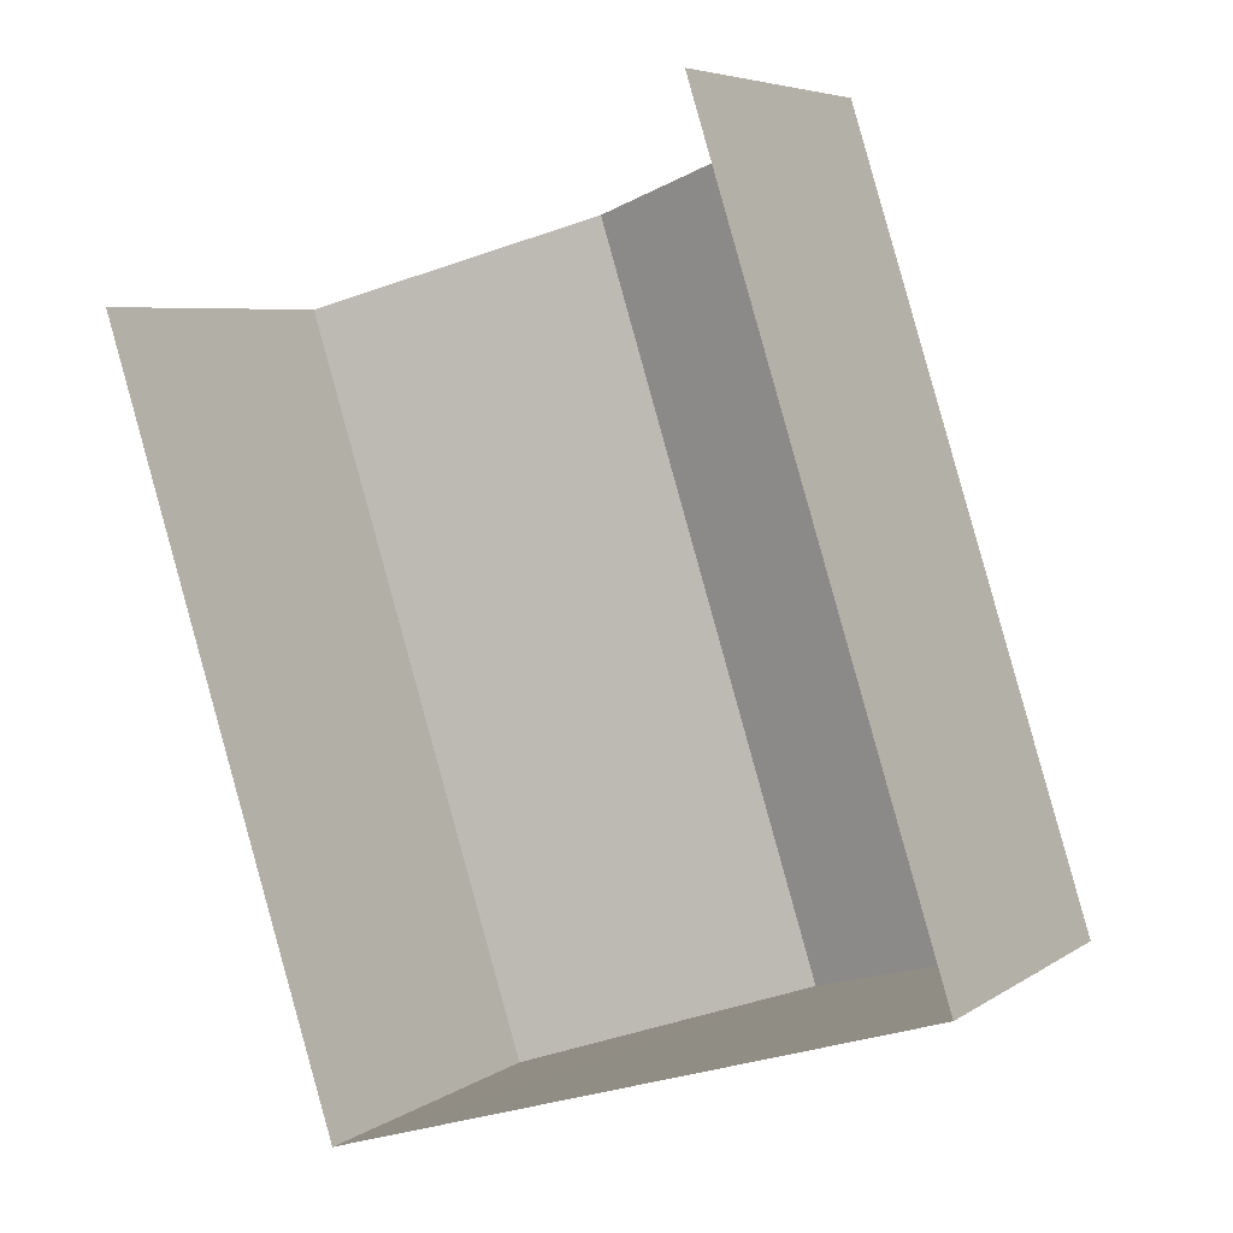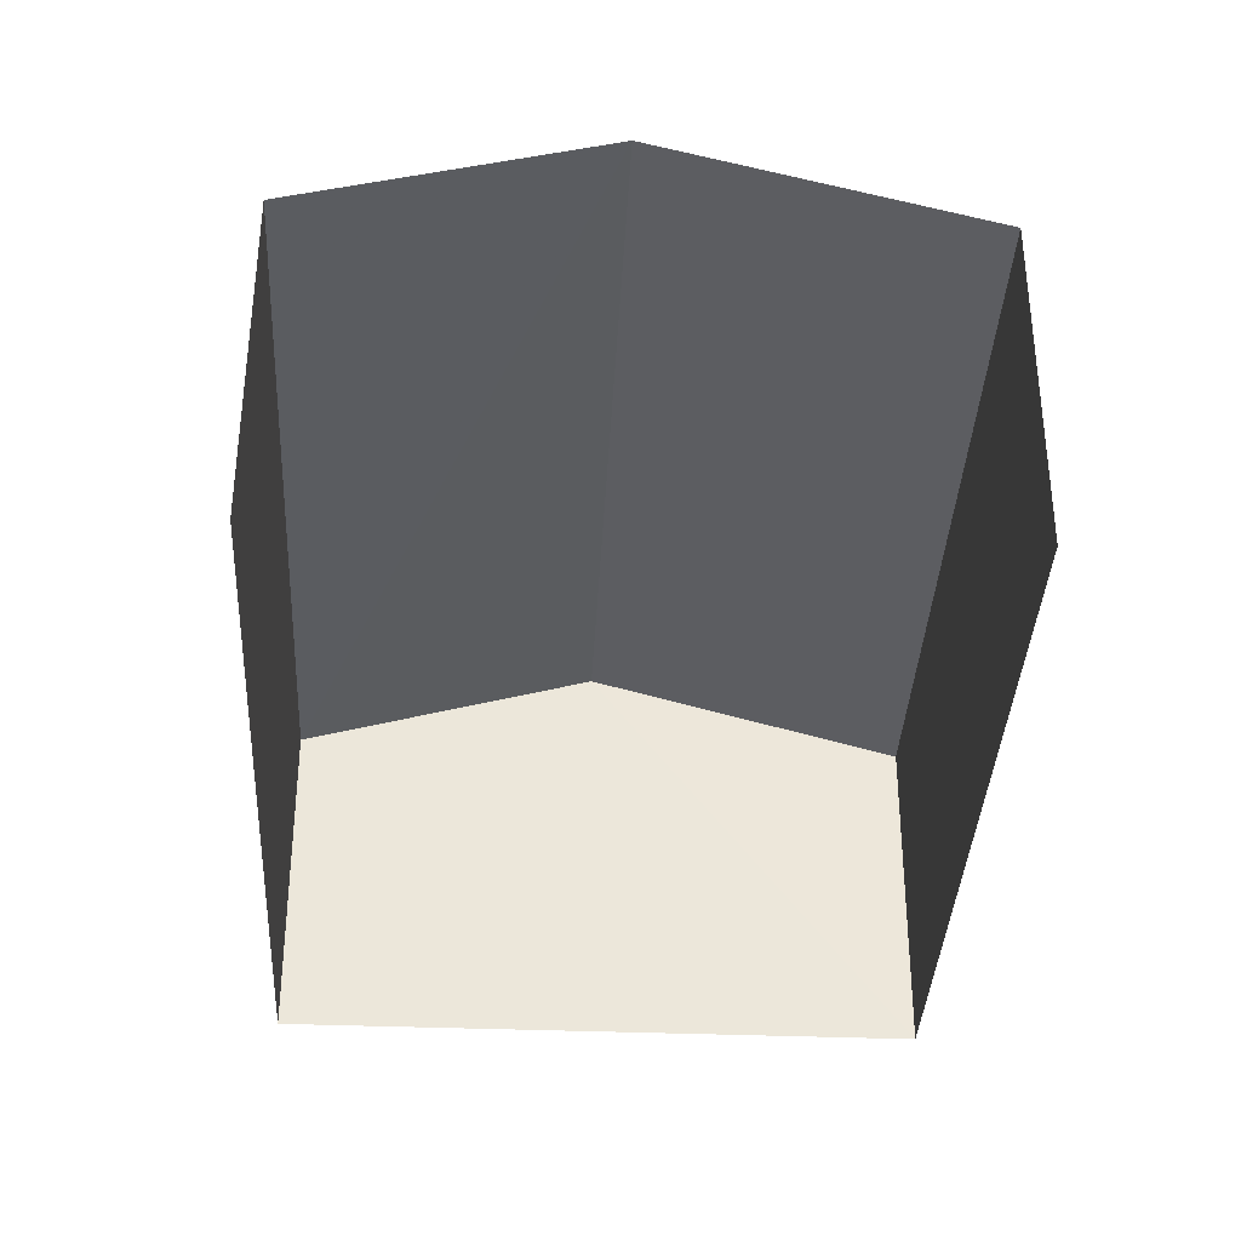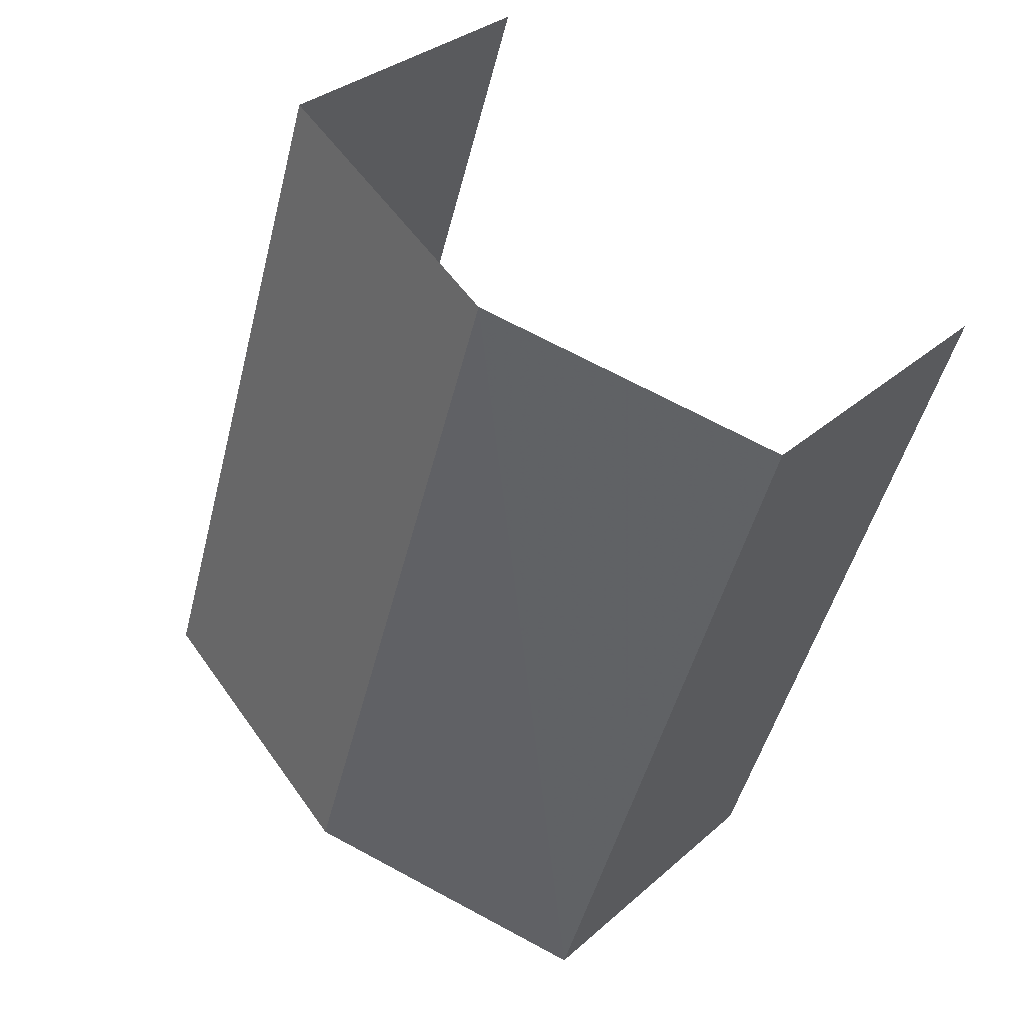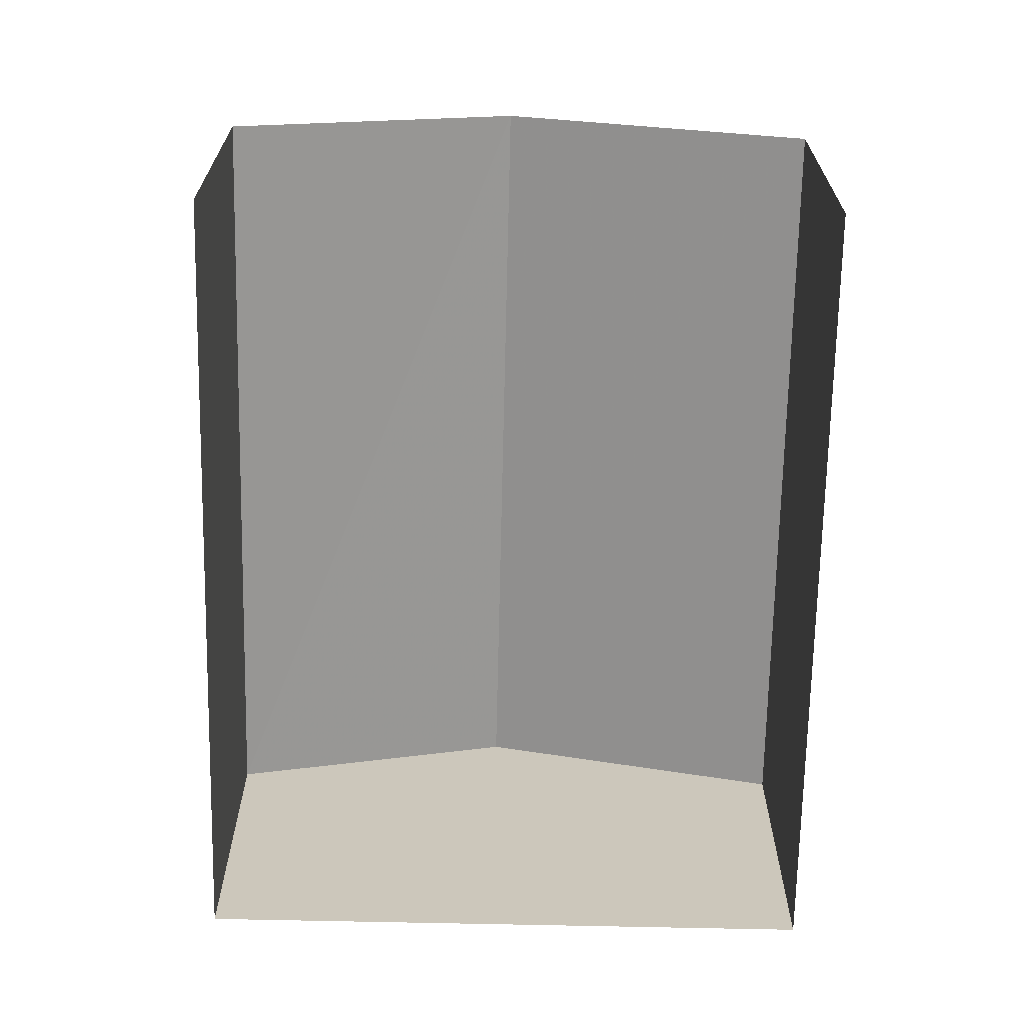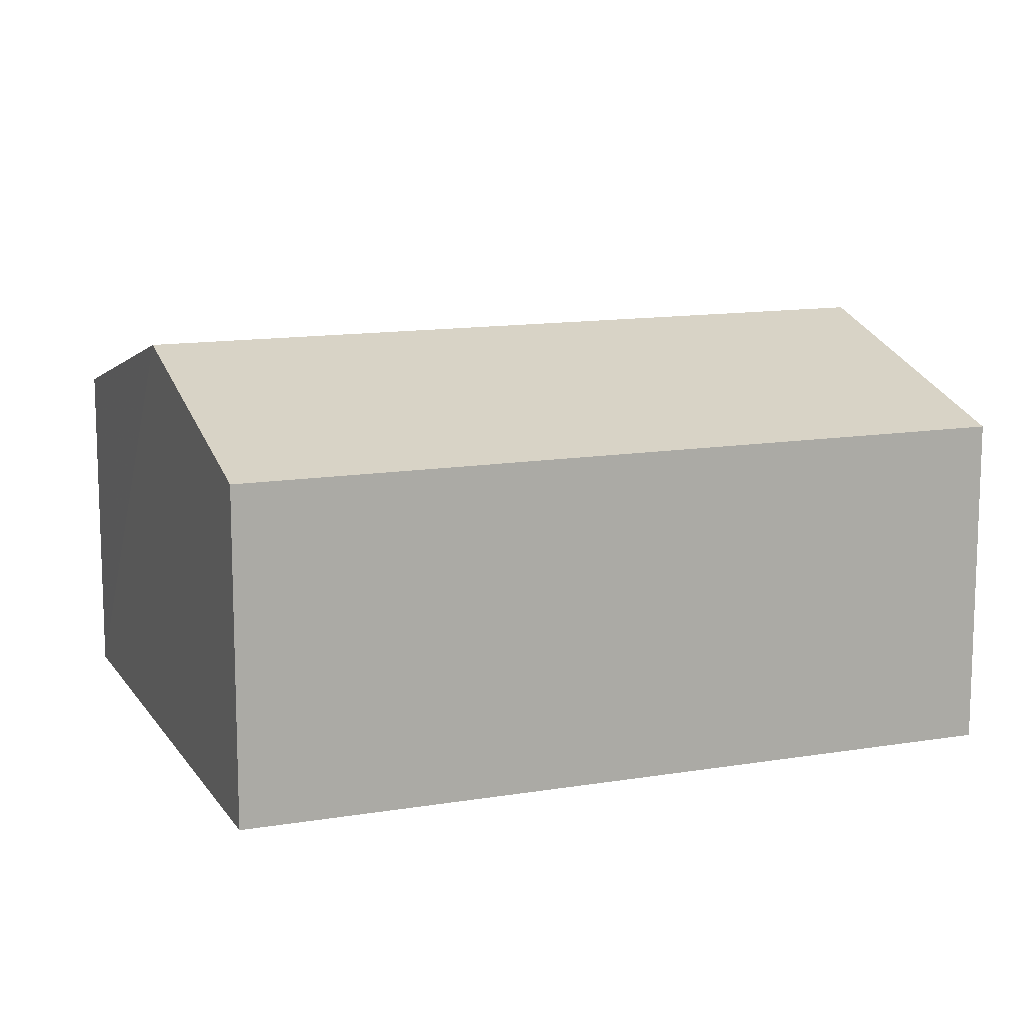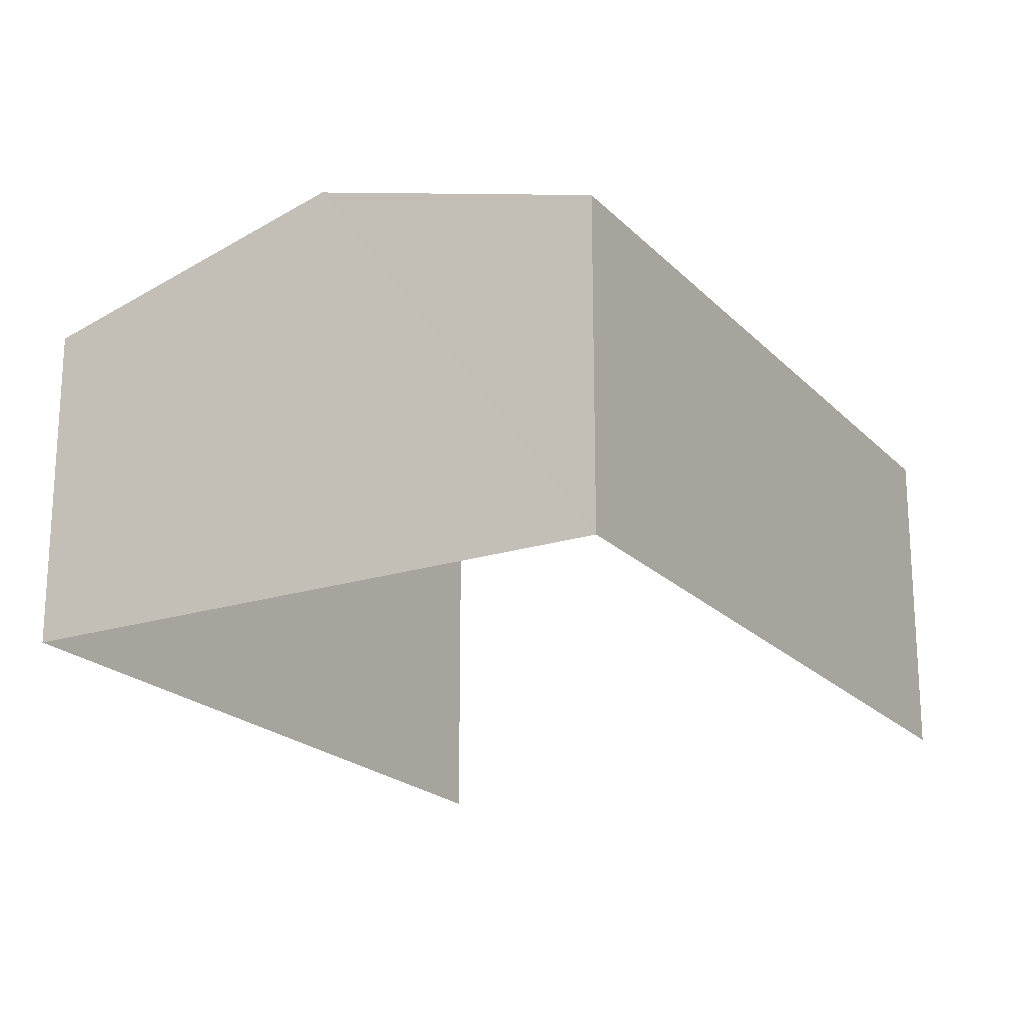
<metadata>
{"format":"obj","ext":"obj","renderer":"f3d","projection":"perspective","resolution":1024,"background":"white","views":[{"elev":5.8,"azim":-151.6,"up":"+Y"},{"elev":-36.2,"azim":159.3,"up":"+Z"},{"elev":31.8,"azim":39.1,"up":"+Y"},{"elev":-68.6,"azim":161.1,"up":"+Z"},{"elev":12.7,"azim":51.2,"up":"+Z"},{"elev":-20.6,"azim":12.5,"up":"+Z"}]}
</metadata>
<code>
v -2.21e+05 -1.251e+05 26.22
v -2.21e+05 -1.251e+05 26.22
v -2.21e+05 -1.251e+05 26.22
v -2.21e+05 -1.251e+05 26.22
v -2.21e+05 -1.251e+05 29.47
v -2.21e+05 -1.251e+05 29.47
v -2.21e+05 -1.251e+05 30.3
v -2.21e+05 -1.251e+05 30.3
v -2.21e+05 -1.251e+05 29.47
v -2.21e+05 -1.251e+05 29.47
f 1 2 3
f 4 1 3
f 10 2 8
f 2 1 8
f 1 5 8
f 5 6 7
f 8 5 7
f 9 10 8
f 7 9 8
f 9 3 2
f 10 9 2
f 5 1 4
f 6 5 4
f 6 4 7
f 4 3 7
f 3 9 7

</code>
